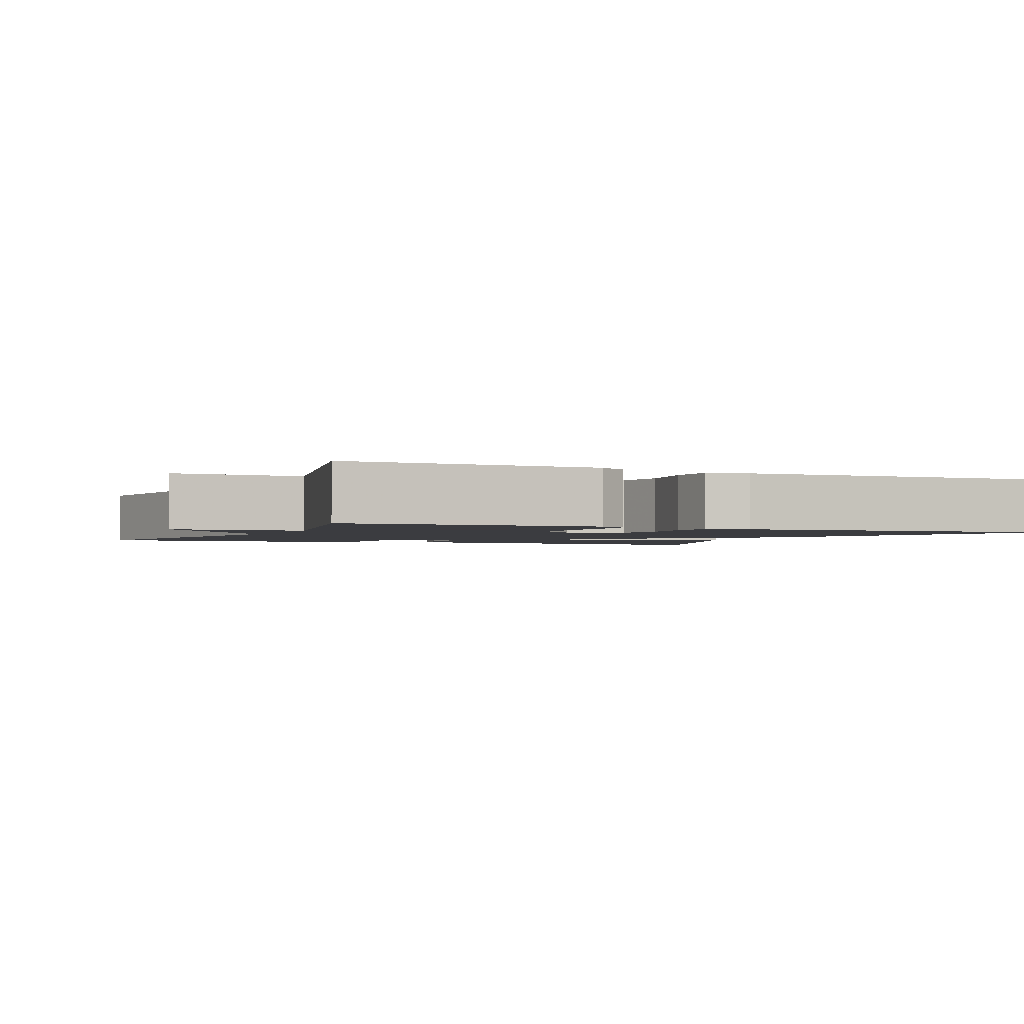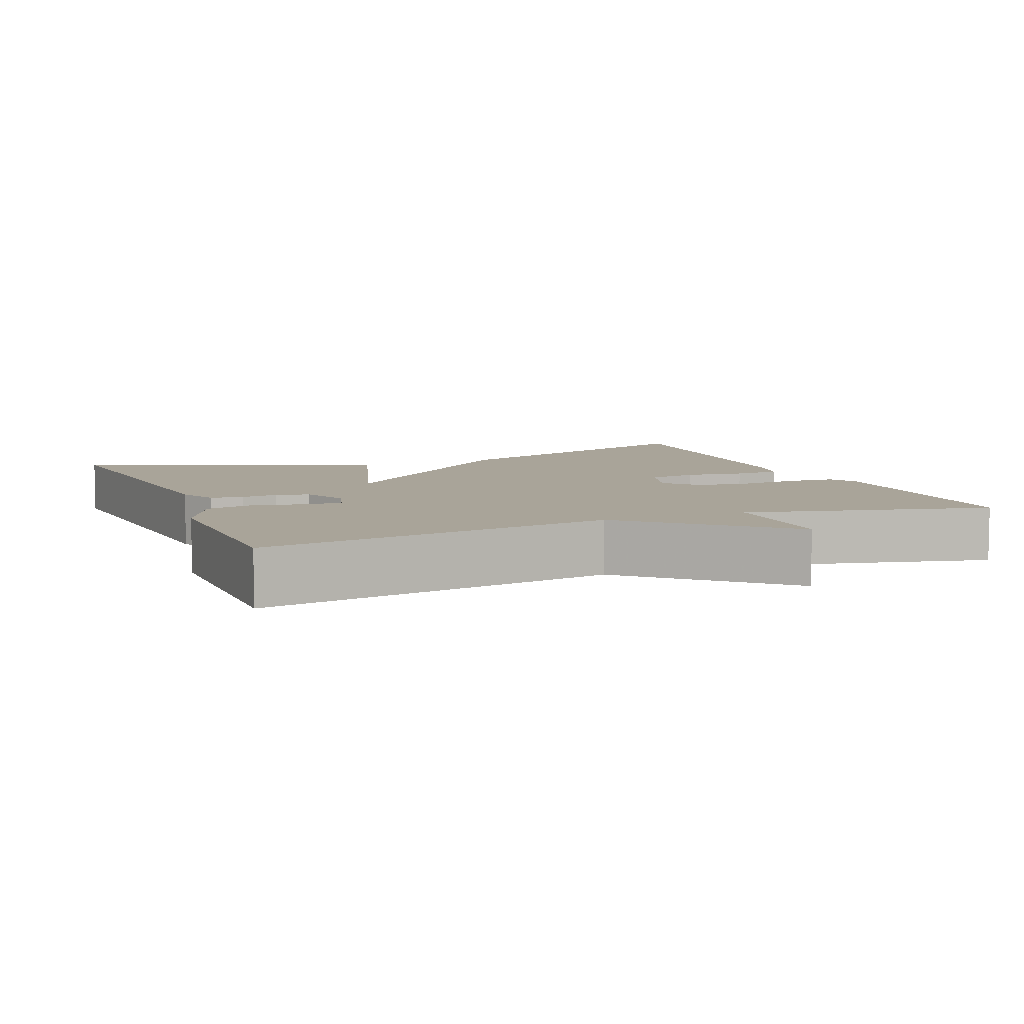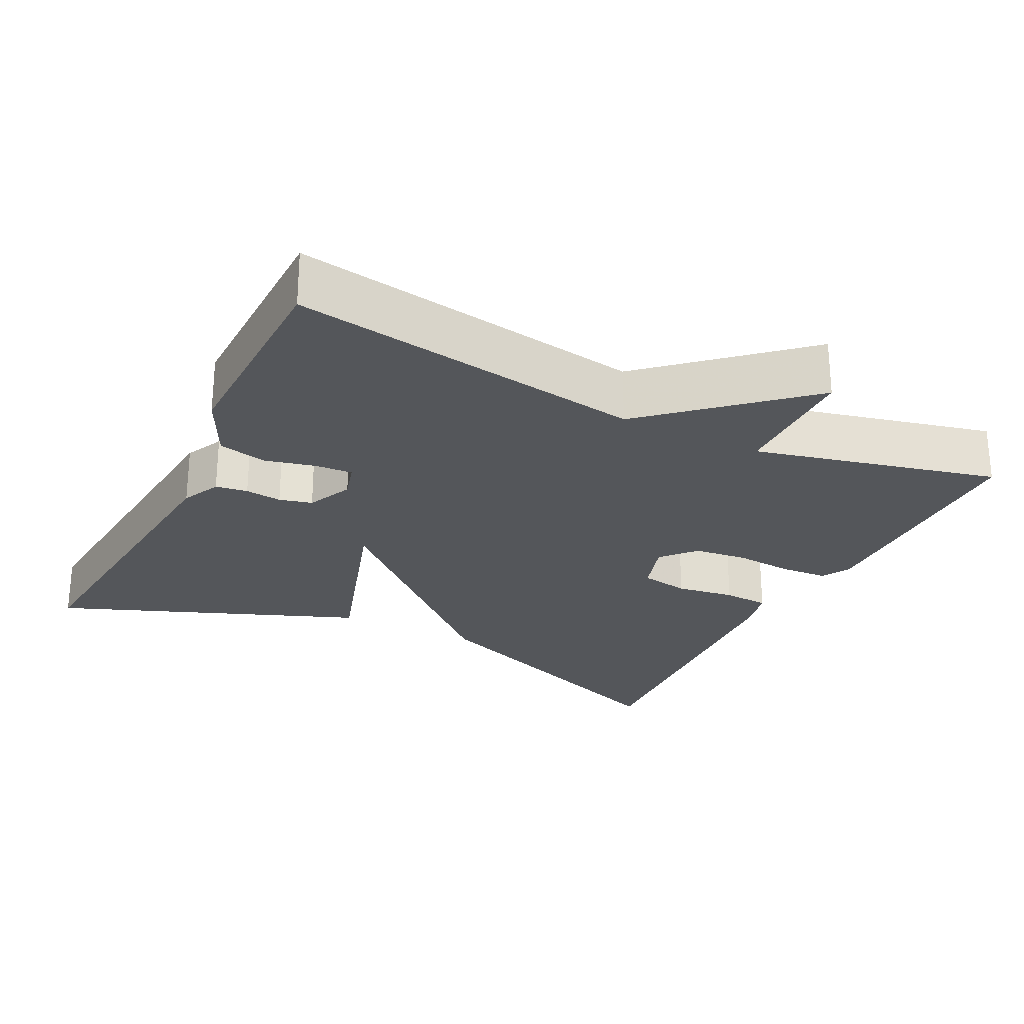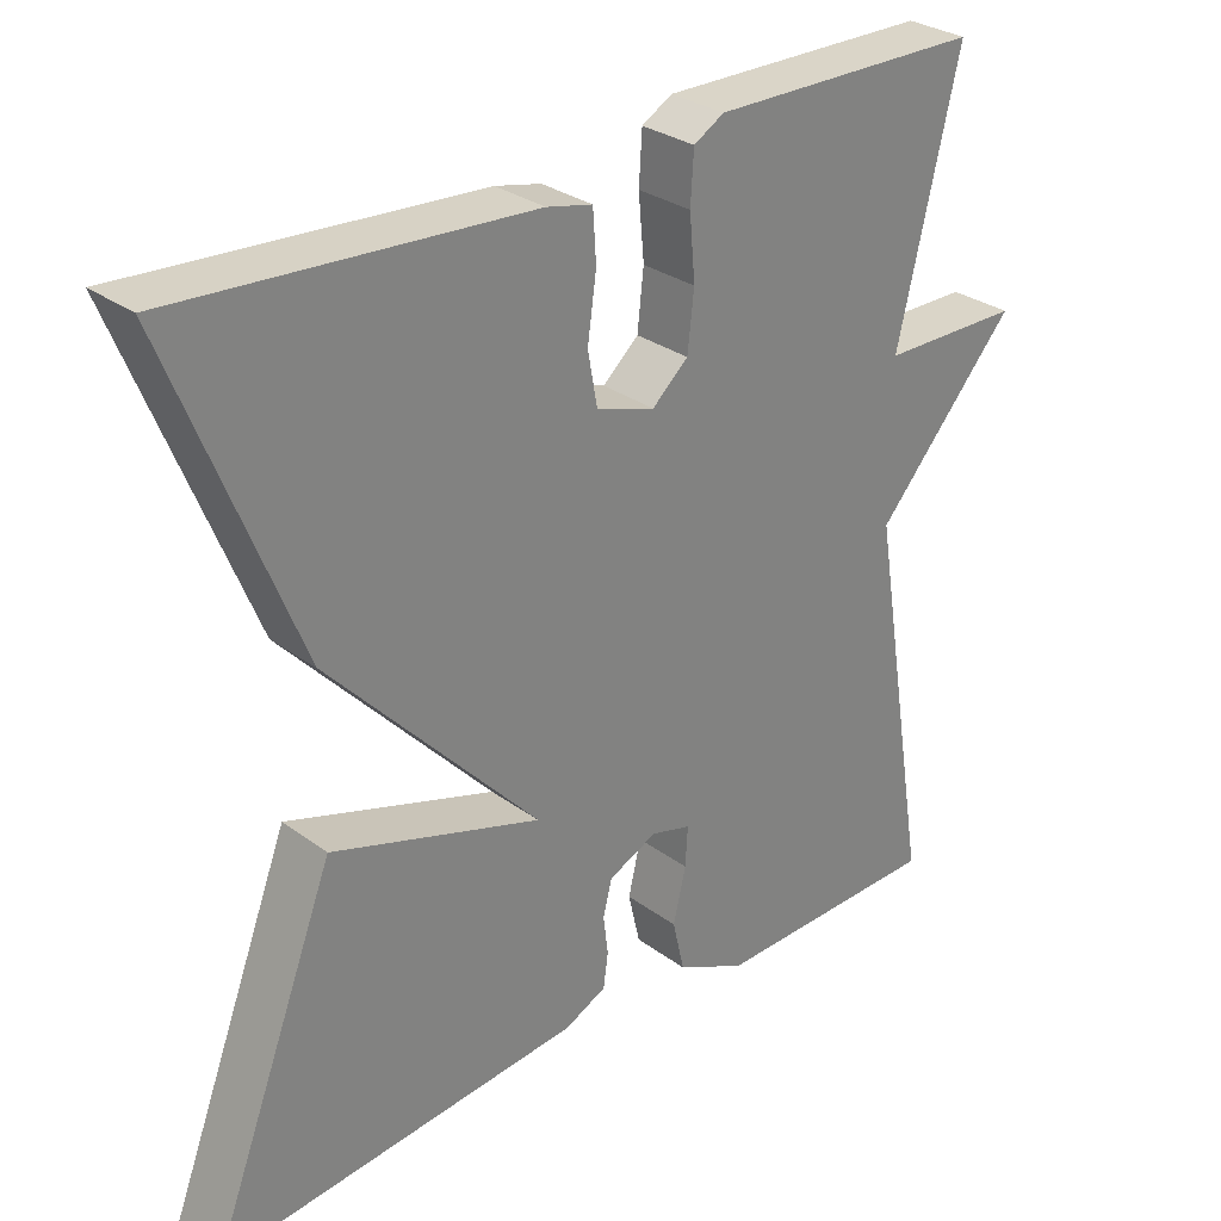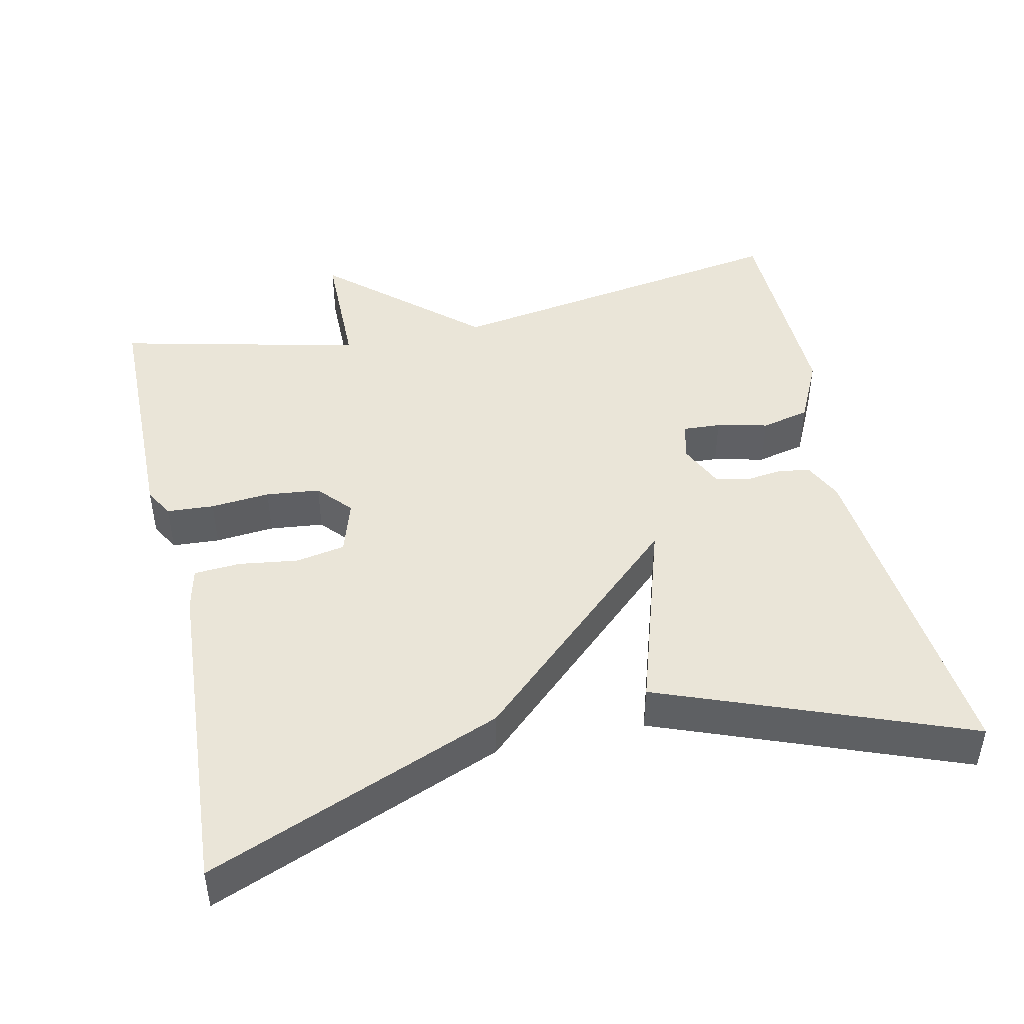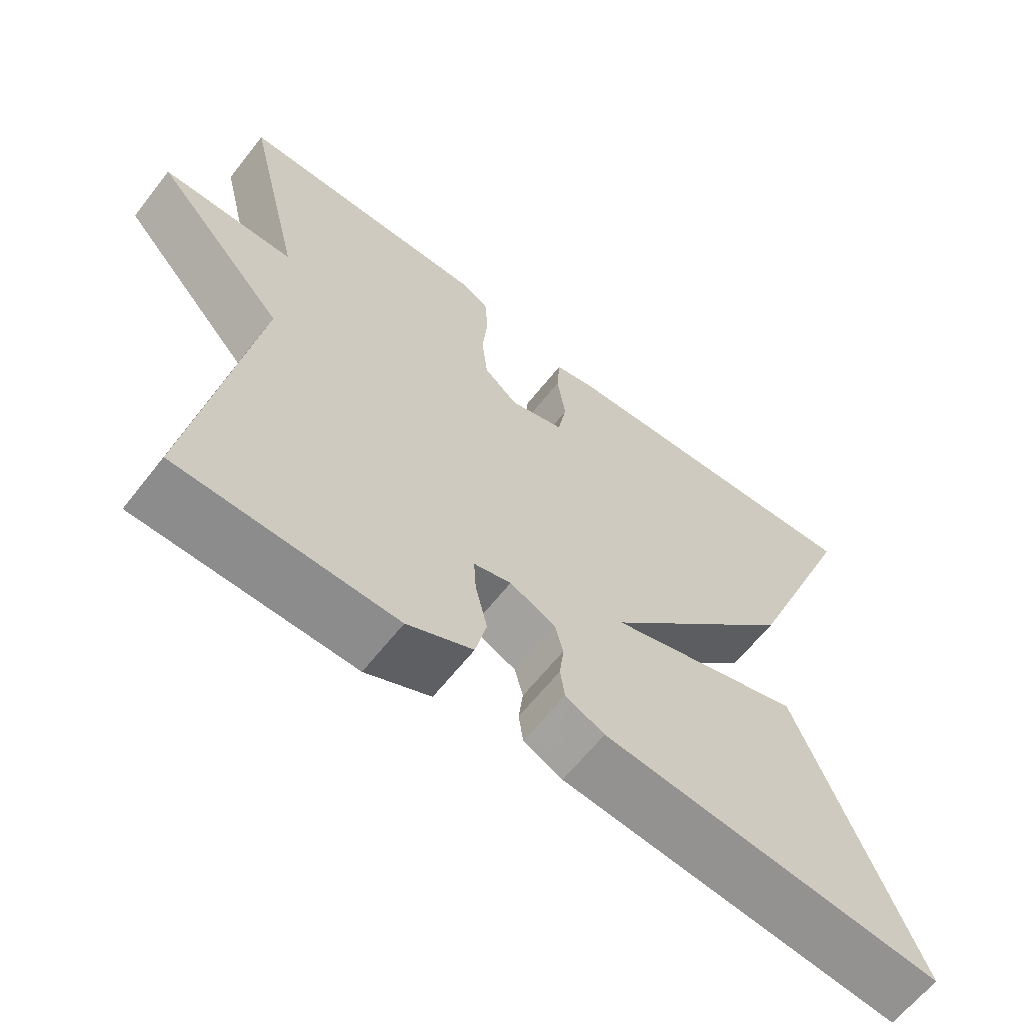
<metadata>
{"format":"obj","ext":"obj","renderer":"f3d","projection":"perspective","resolution":1024,"background":"white","views":[{"elev":-2.0,"azim":-24.5,"up":"+Y"},{"elev":7.2,"azim":-111.9,"up":"+Y"},{"elev":-25.7,"azim":-116.3,"up":"+Y"},{"elev":29.7,"azim":137.0,"up":"+Z"},{"elev":45.4,"azim":77.5,"up":"+Y"},{"elev":-63.6,"azim":-38.2,"up":"+Z"}]}
</metadata>
<code>
v 0.5 0.07 -0.5
v 0.045 0.07 -0.456
v -0.007 0.07 -0.431
v -0.013 0.07 -0.388
v -0.007 0.07 -0.339
v -0.018 0.07 -0.295
v -0.079 0.07 -0.267
v -0.129 0.07 -0.281
v -0.126 0.07 -0.331
v -0.11 0.07 -0.399
v -0.125 0.07 -0.464
v -0.212 0.07 -0.506
v -0.5 0.07 -0.5
v -0.423 0.07 -0.026
v -0.599 0.07 0.172
v -0.423 0.07 0.174
v -0.5 0.07 0.5
v -0.161 0.07 0.504
v -0.123 0.07 0.482
v -0.119 0.07 0.419
v -0.126 0.07 0.34
v -0.118 0.07 0.268
v -0.073 0.07 0.228
v 0 0.07 0.251
v 0.012 0.07 0.317
v 0.001 0.07 0.396
v 0.005 0.07 0.458
v 0.062 0.07 0.471
v 0.5 0.07 0.5
v 0.343 0.07 0.107
v 0.082 0.07 -0.176
v 0.343 0.07 -0.093
v 0.5 0 -0.5
v 0.045 0 -0.456
v -0.007 0 -0.431
v -0.013 0 -0.388
v -0.007 0 -0.339
v -0.018 0 -0.295
v -0.079 0 -0.267
v -0.129 0 -0.281
v -0.126 0 -0.331
v -0.11 0 -0.399
v -0.125 0 -0.464
v -0.212 0 -0.506
v -0.5 0 -0.5
v -0.423 0 -0.026
v -0.599 0 0.172
v -0.423 0 0.174
v -0.5 0 0.5
v -0.161 0 0.504
v -0.123 0 0.482
v -0.119 0 0.419
v -0.126 0 0.34
v -0.118 0 0.268
v -0.073 0 0.228
v 0 0 0.251
v 0.012 0 0.317
v 0.001 0 0.396
v 0.005 0 0.458
v 0.062 0 0.471
v 0.5 0 0.5
v 0.343 0 0.107
v 0.082 0 -0.176
v 0.343 0 -0.093
f 3 4 5
f 2 3 5
f 1 2 5
f 32 1 5
f 31 32 5
f 29 30 31
f 28 29 31
f 27 28 31
f 26 27 31
f 25 26 31
f 31 5 6
f 25 31 6
f 24 25 6
f 23 24 6 7
f 22 23 7 8
f 21 22 8
f 19 20 21
f 18 19 21
f 17 18 21
f 16 17 21
f 16 21 8
f 16 8 9
f 15 16 9
f 14 15 9
f 12 13 14
f 11 12 14
f 10 11 14
f 9 10 14
f 37 36 35
f 37 35 34
f 37 34 33
f 37 33 64
f 37 64 63
f 63 62 61
f 63 61 60
f 63 60 59
f 63 59 58
f 63 58 57
f 38 37 63
f 38 63 57
f 38 57 56
f 39 38 56 55
f 40 39 55 54
f 40 54 53
f 53 52 51
f 53 51 50
f 53 50 49
f 53 49 48
f 40 53 48
f 41 40 48
f 41 48 47
f 41 47 46
f 46 45 44
f 46 44 43
f 46 43 42
f 46 42 41
f 1 33 34 2
f 2 34 35 3
f 3 35 36 4
f 4 36 37 5
f 5 37 38 6
f 6 38 39 7
f 7 39 40 8
f 8 40 41 9
f 9 41 42 10
f 10 42 43 11
f 11 43 44 12
f 12 44 45 13
f 13 45 46 14
f 14 46 47 15
f 15 47 48 16
f 16 48 49 17
f 17 49 50 18
f 18 50 51 19
f 19 51 52 20
f 20 52 53 21
f 21 53 54 22
f 22 54 55 23
f 23 55 56 24
f 24 56 57 25
f 25 57 58 26
f 26 58 59 27
f 27 59 60 28
f 28 60 61 29
f 29 61 62 30
f 30 62 63 31
f 31 63 64 32
f 32 64 33 1

</code>
